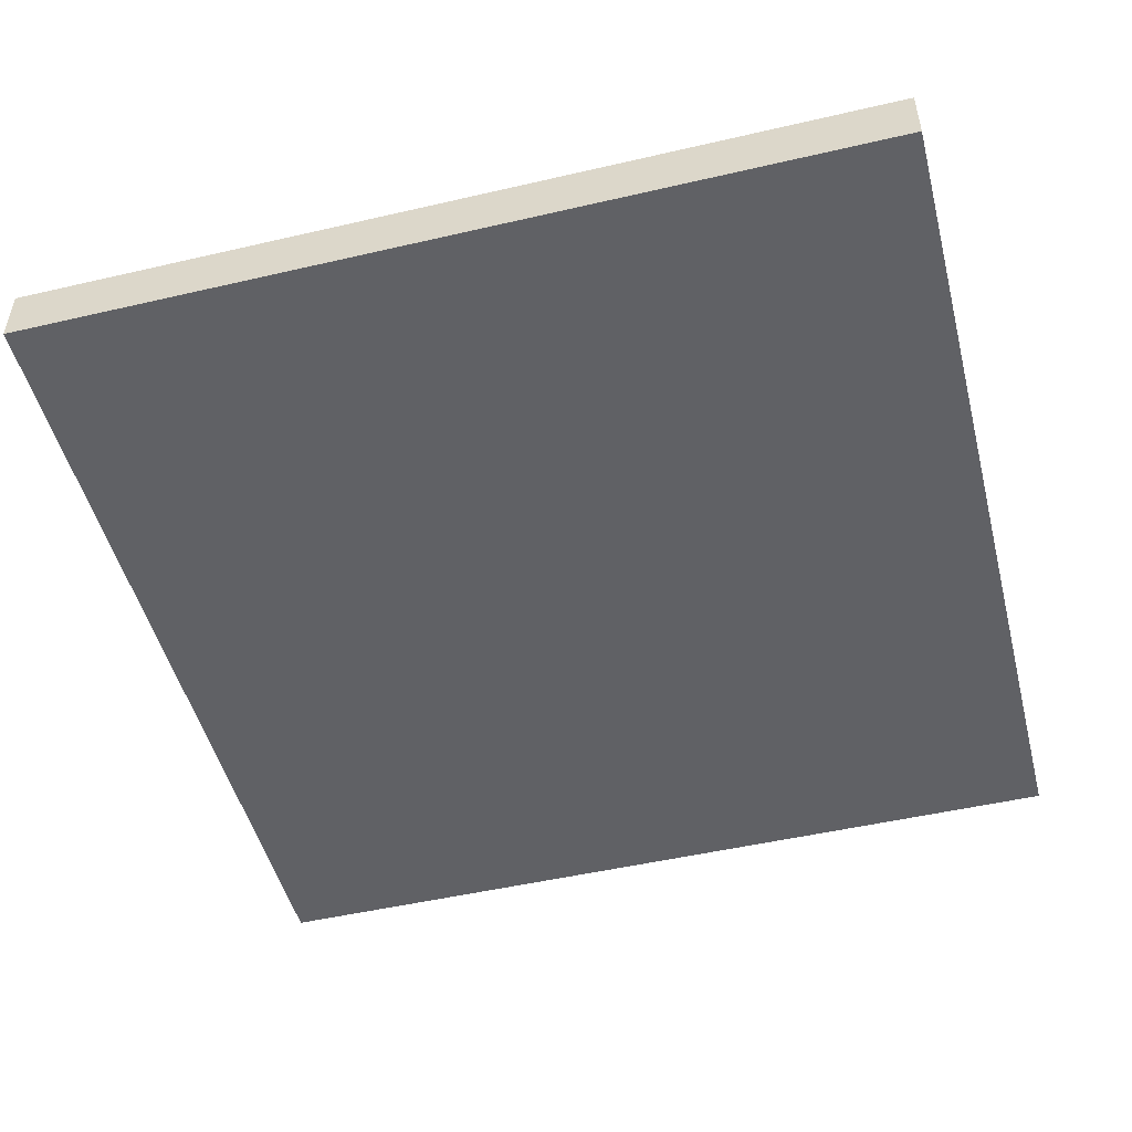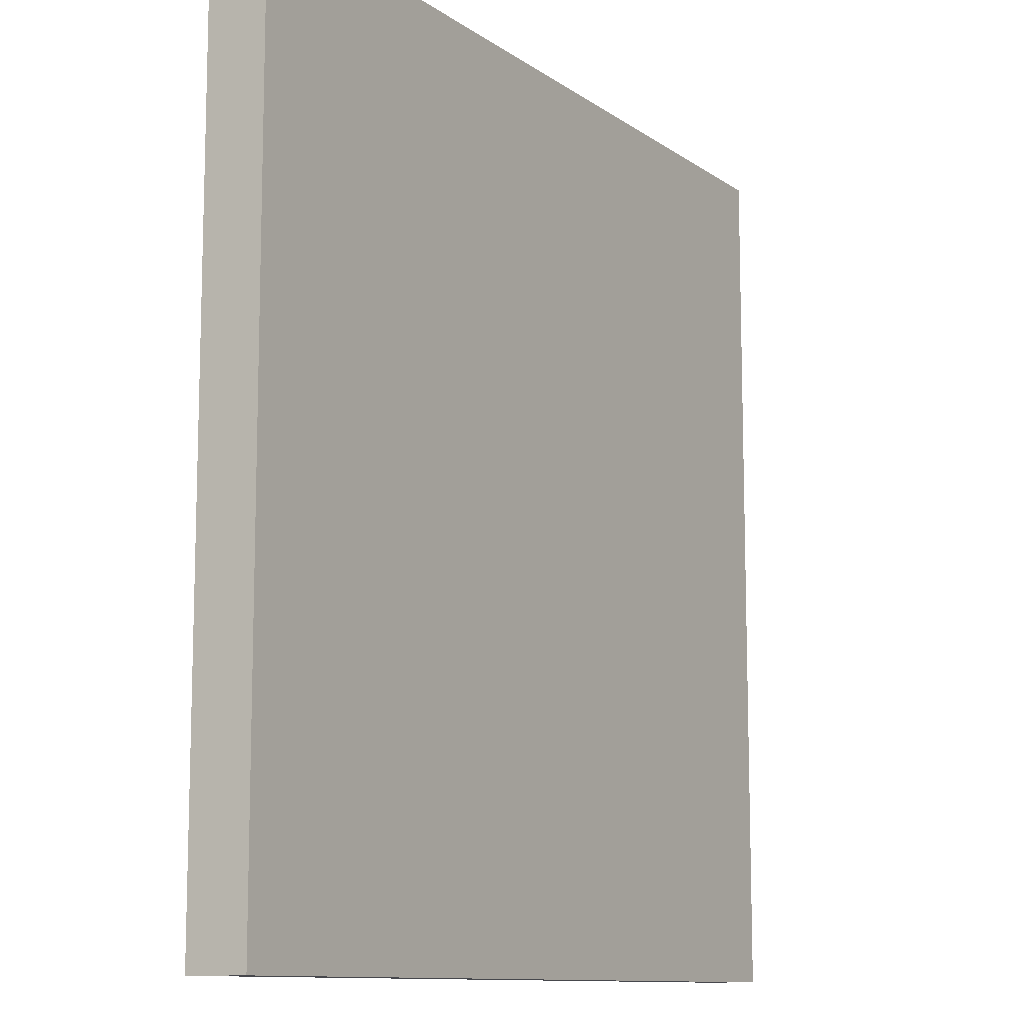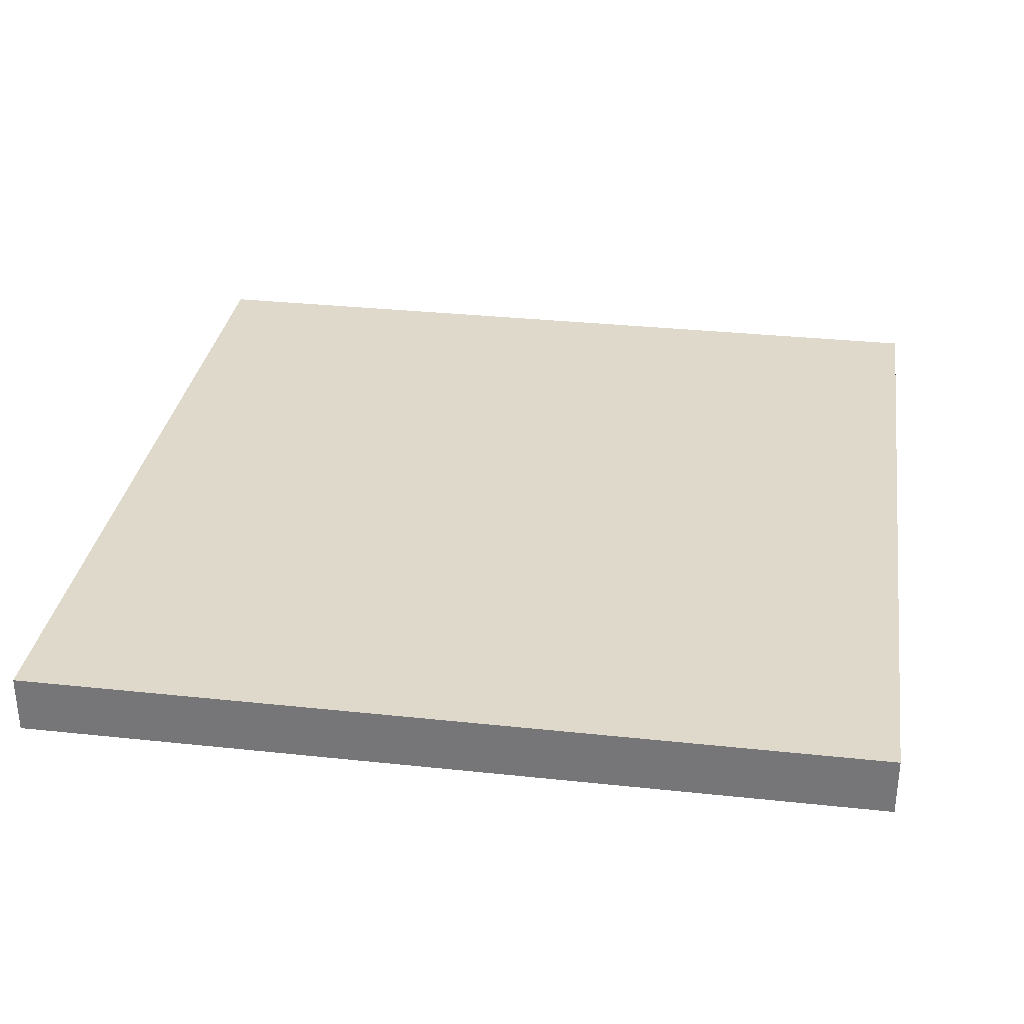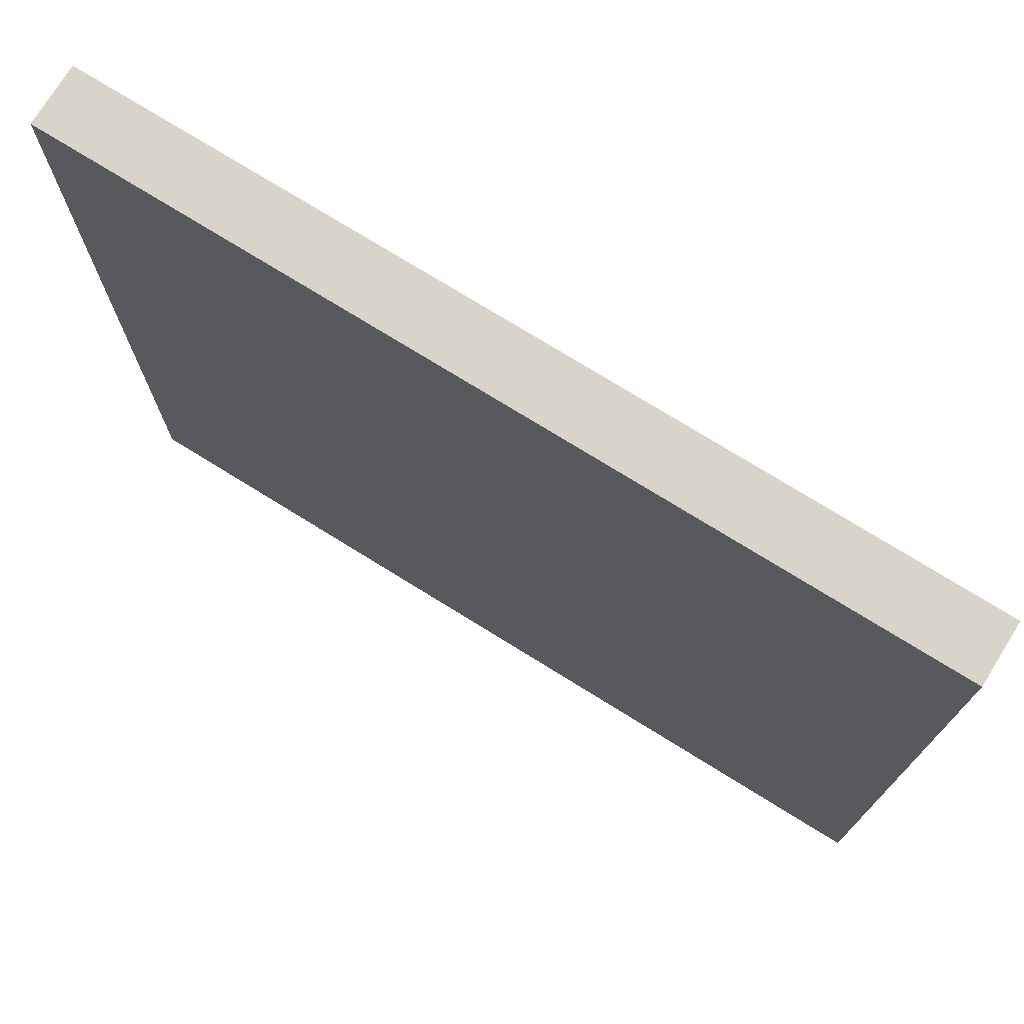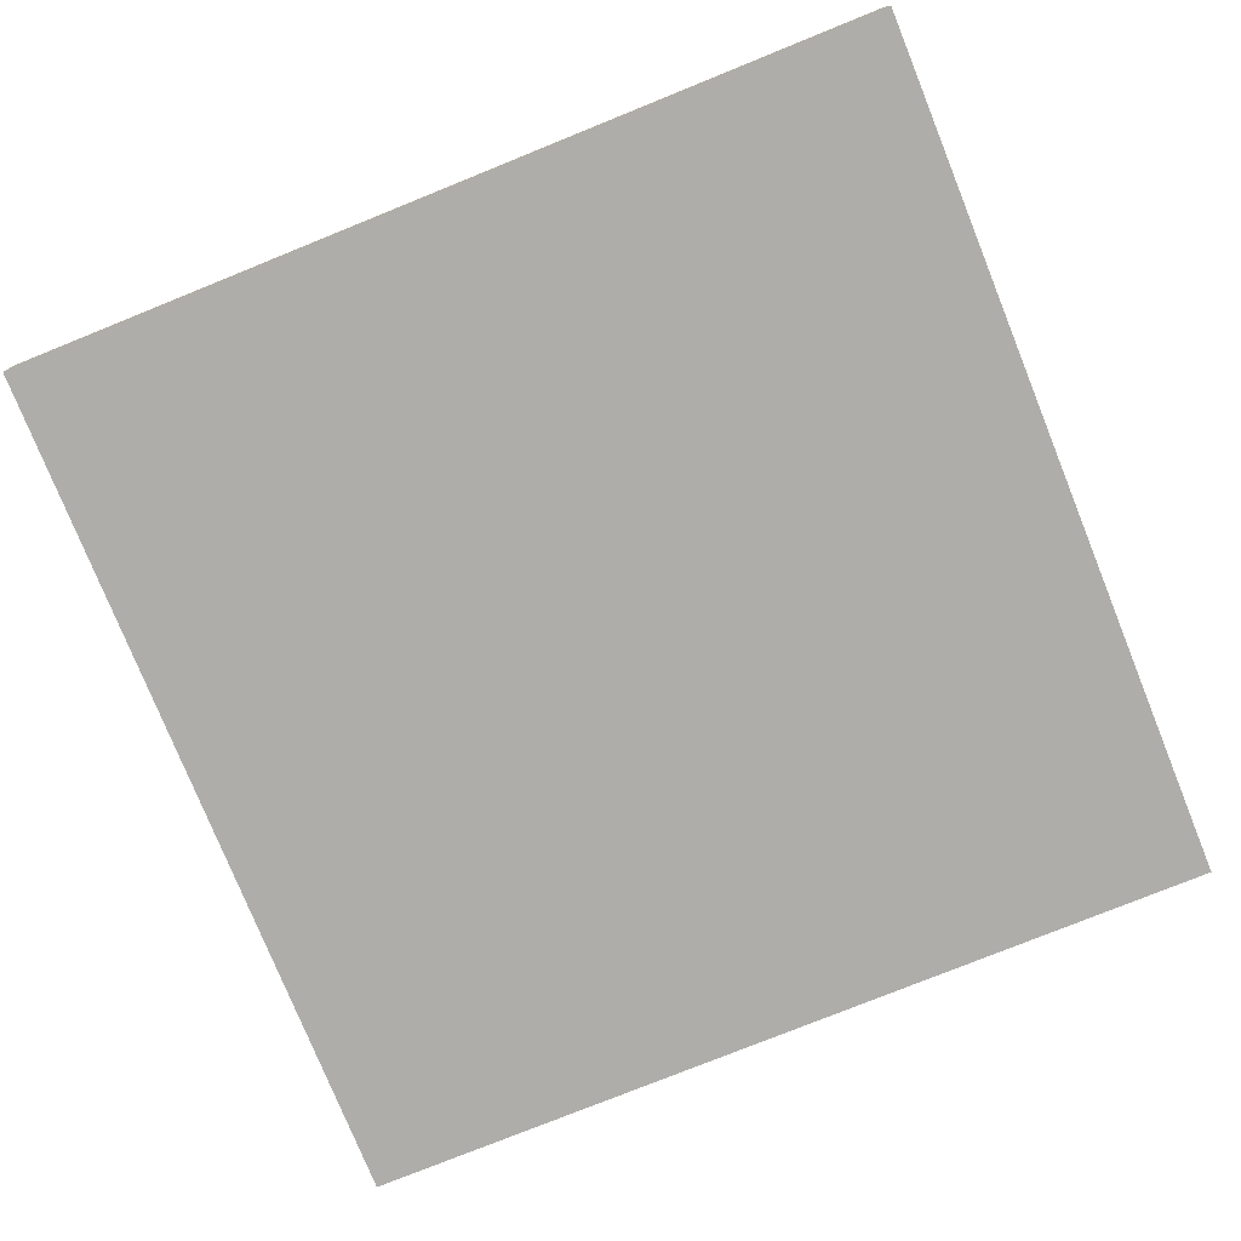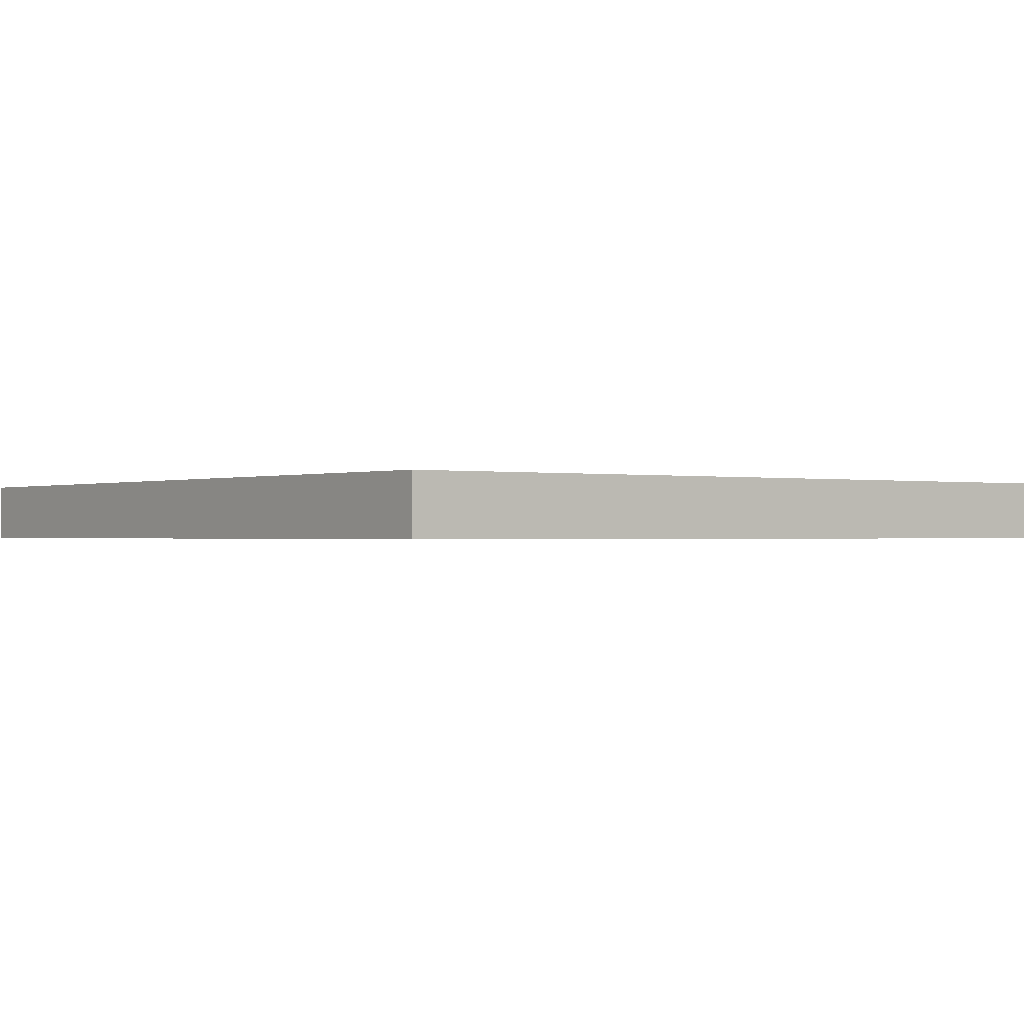
<metadata>
{"format":"obj","ext":"obj","renderer":"f3d","projection":"perspective","resolution":1024,"background":"white","views":[{"elev":-49.4,"azim":-75.6,"up":"+Y"},{"elev":-11.0,"azim":-58.4,"up":"+Z"},{"elev":31.8,"azim":-81.4,"up":"+Y"},{"elev":74.8,"azim":31.8,"up":"+Z"},{"elev":-77.4,"azim":112.0,"up":"+Y"},{"elev":-0.6,"azim":-37.0,"up":"+Y"}]}
</metadata>
<code>
o Cube
v -1.003 0.1411 -1.007
v 0.9971 0.1411 -1.007
v 0.9971 0.003809 -1.007
v -1.003 0.003812 -1.007
v -1.003 0.1411 0.9935
v 0.9971 0.1411 0.9935
v 0.9971 0.003809 0.9935
v -1.003 0.003811 0.9935
f 1 2 3 4
f 5 8 7 6
f 1 5 6 2
f 2 6 7 3
f 3 7 8 4
f 5 1 4 8

</code>
